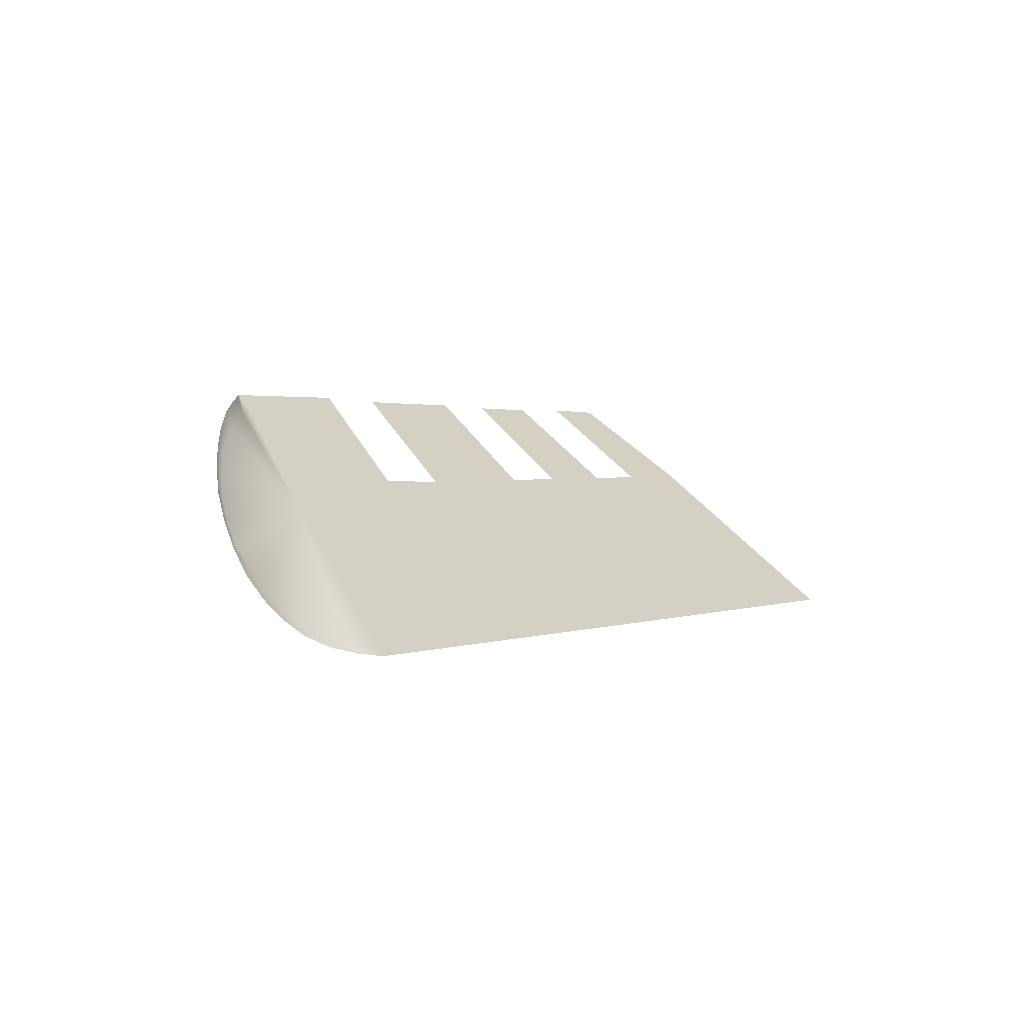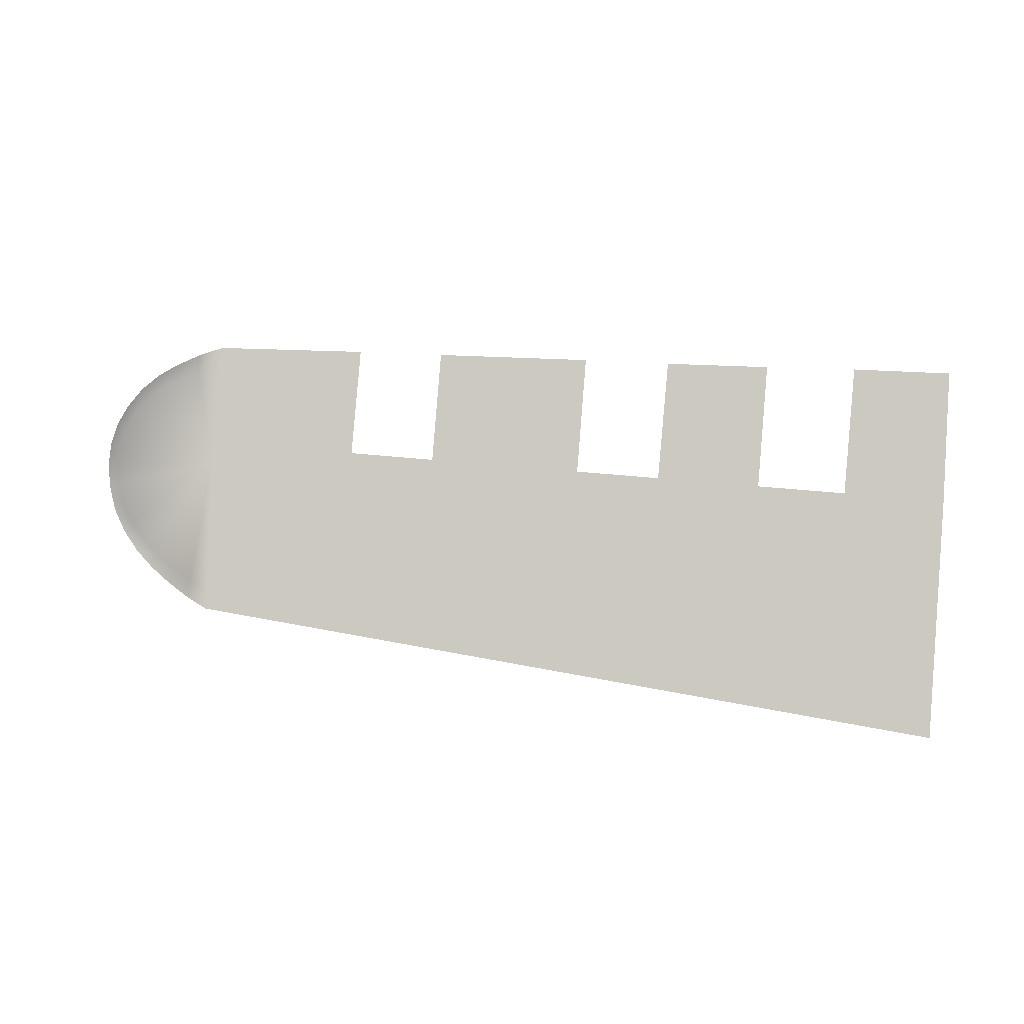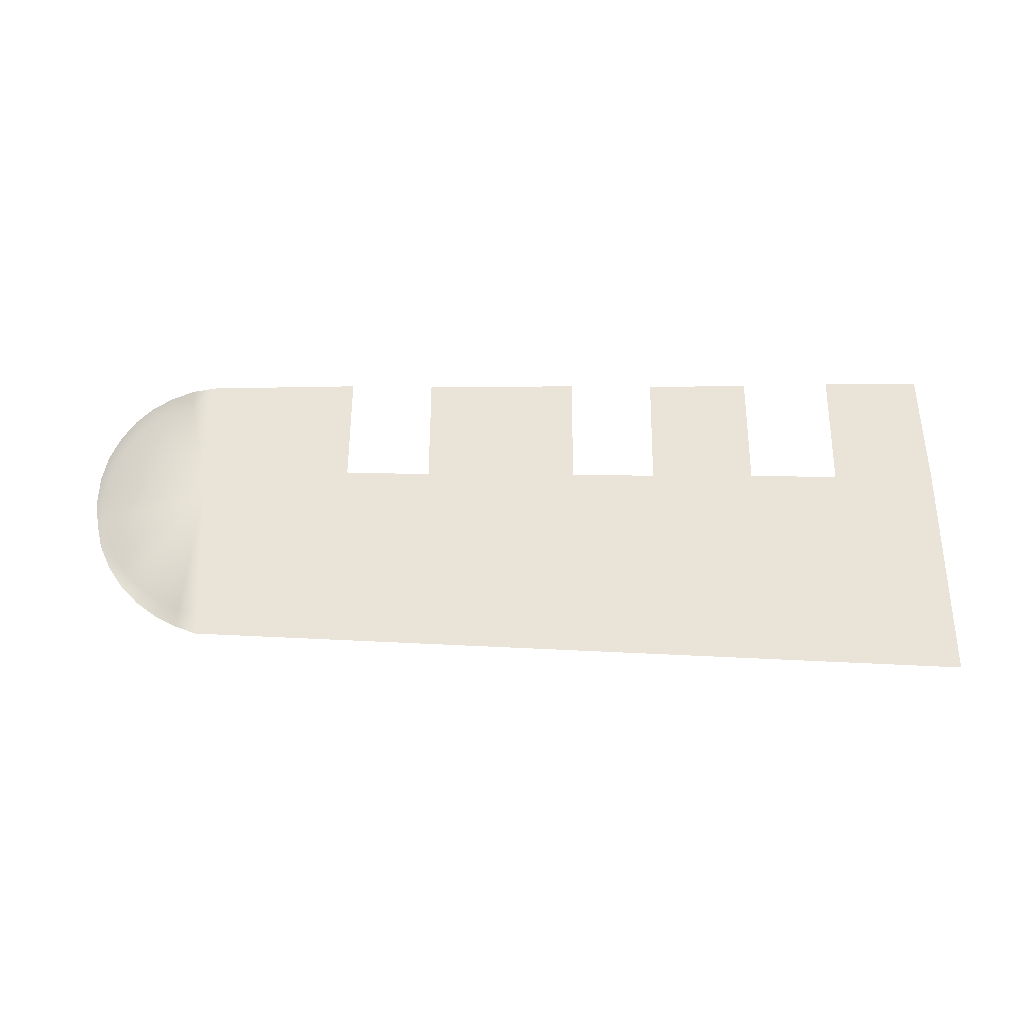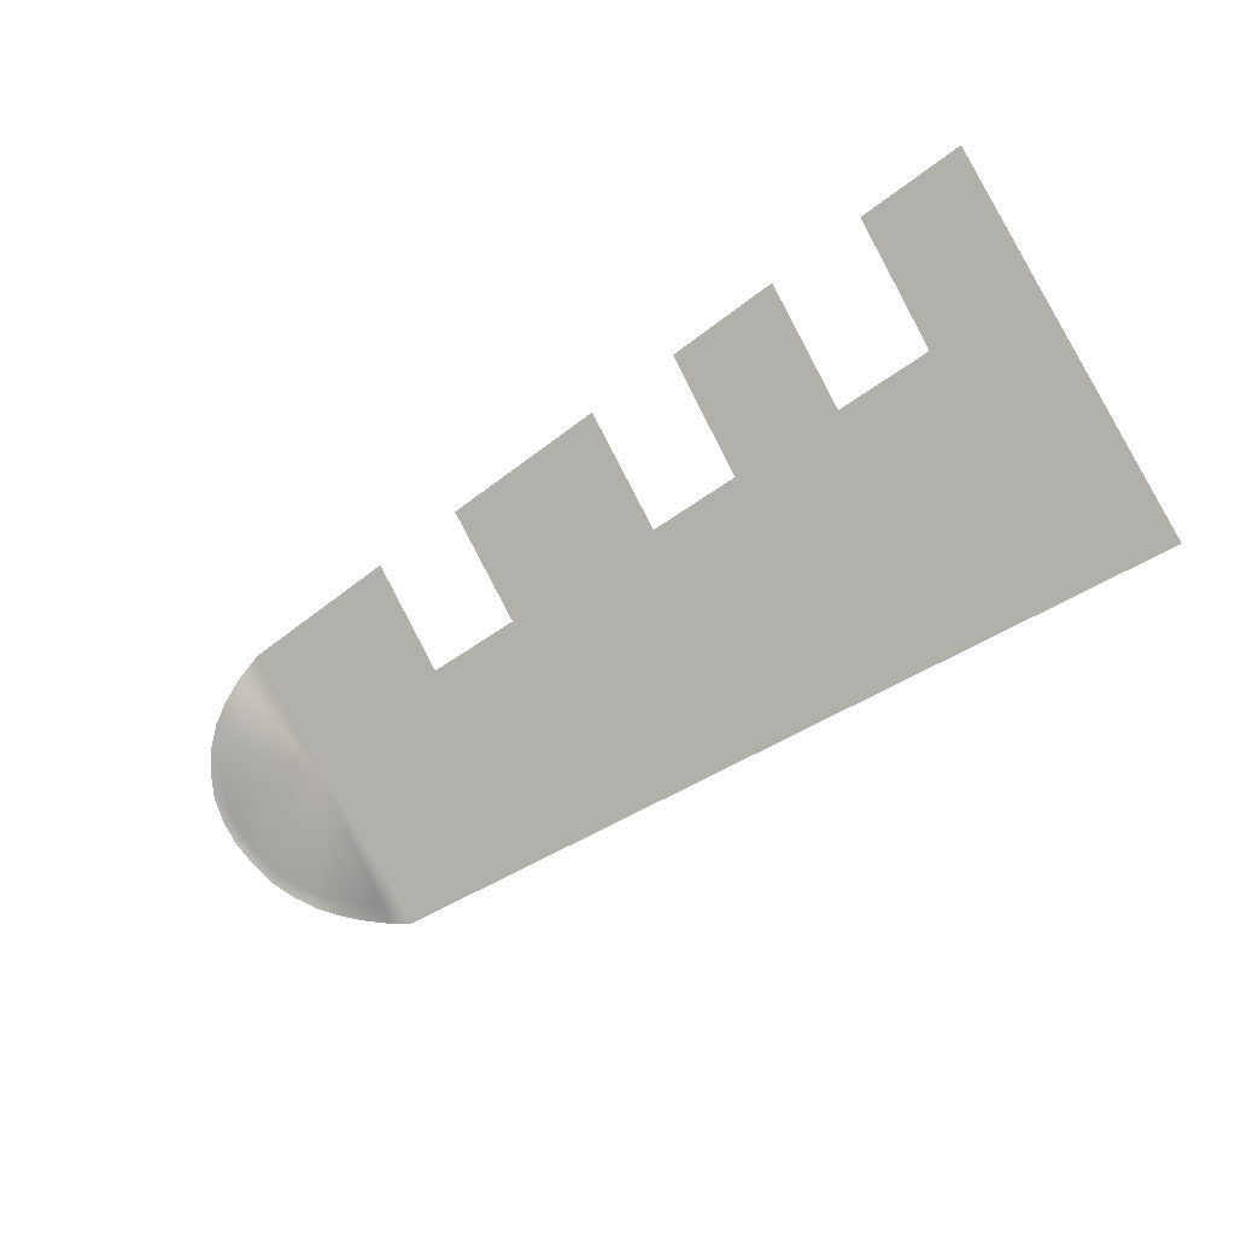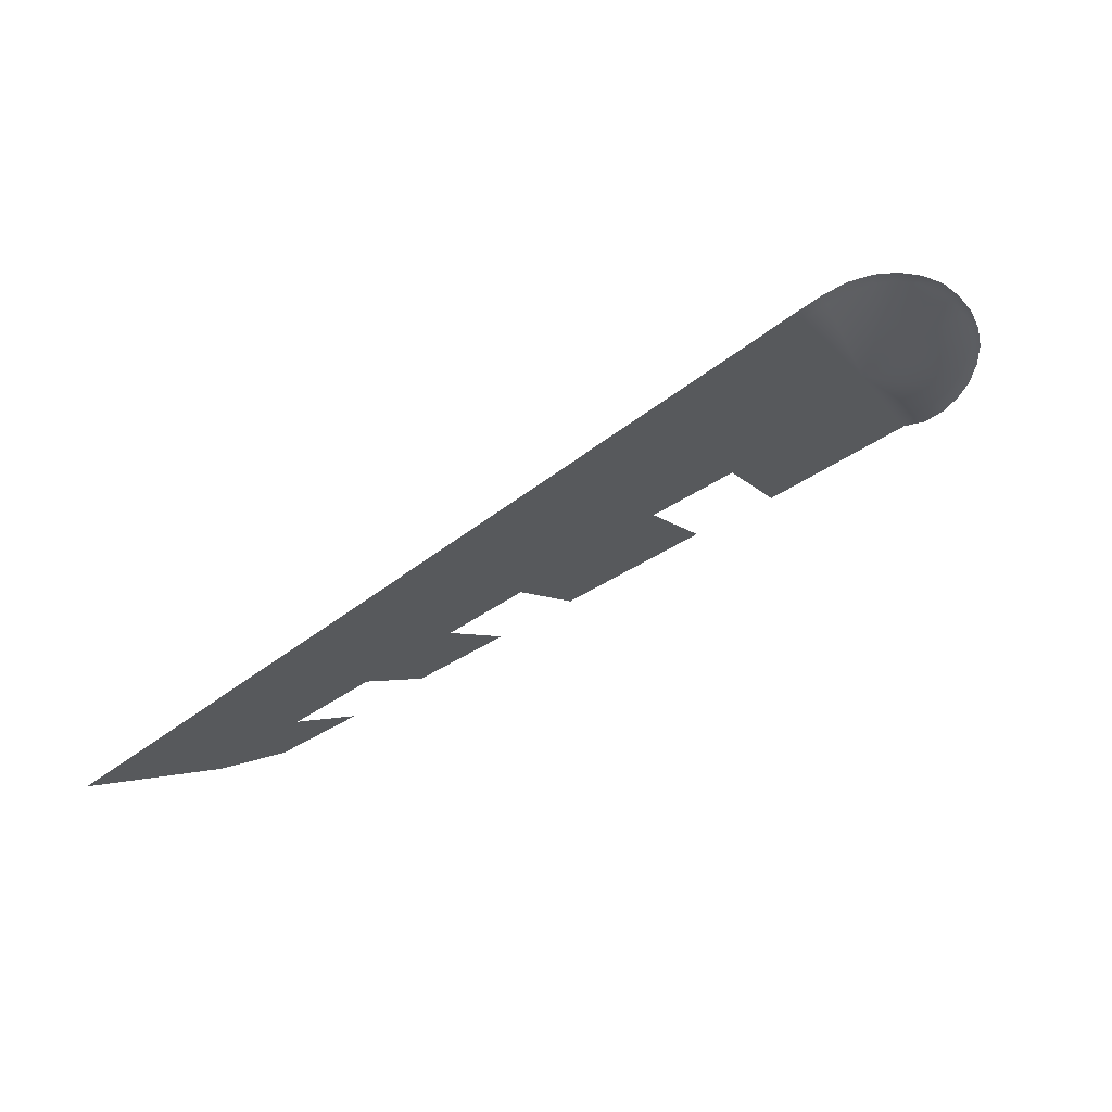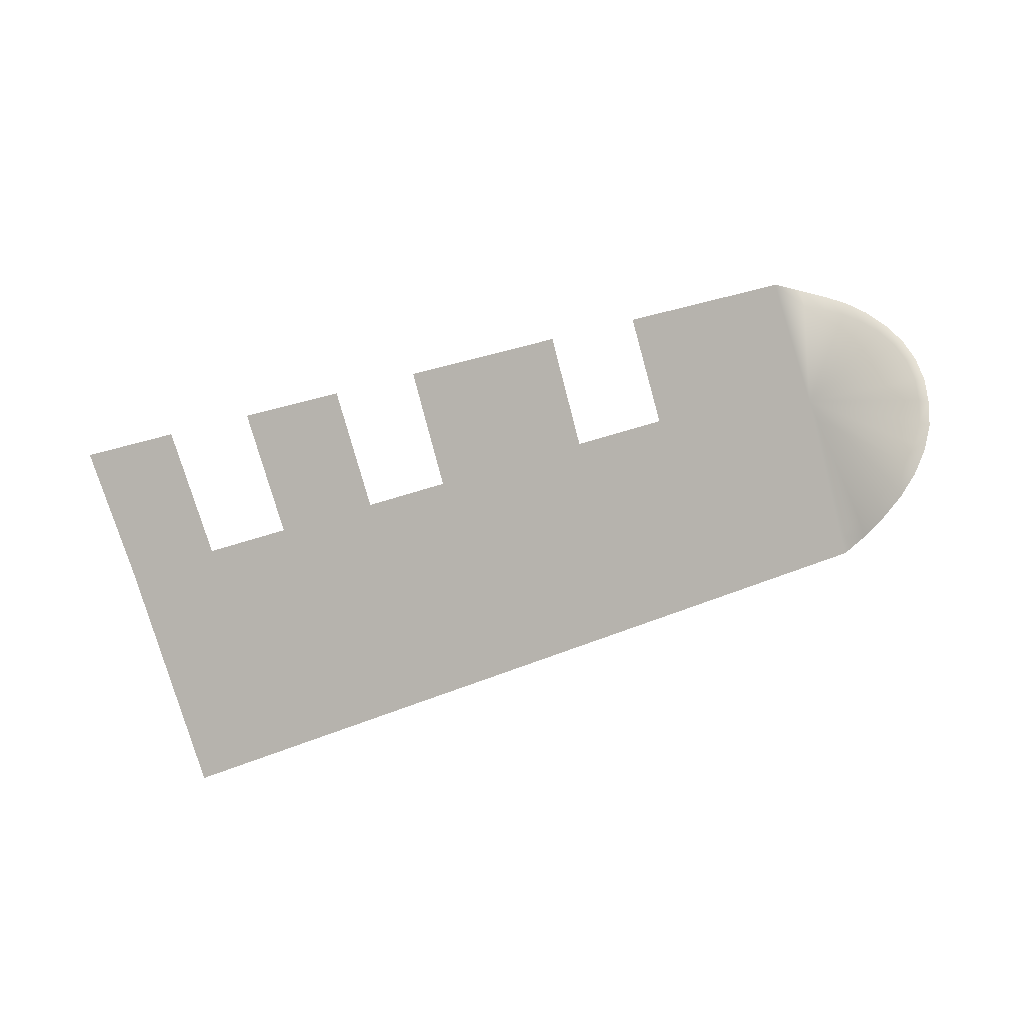
<metadata>
{"format":"obj","ext":"obj","renderer":"f3d","projection":"perspective","resolution":1024,"background":"white","views":[{"elev":1.9,"azim":-58.3,"up":"+Z"},{"elev":38.2,"azim":8.2,"up":"+Z"},{"elev":12.6,"azim":2.1,"up":"+Z"},{"elev":-54.3,"azim":37.8,"up":"+Y"},{"elev":-59.1,"azim":-145.5,"up":"+Y"},{"elev":-43.9,"azim":-157.3,"up":"+Z"}]}
</metadata>
<code>
g ENV_S04_SLC2_Section4_Pegwall_Slime_MO
v 14.5 15.14 10.95
v 14.49 15.9 11.56
v 13.32 15.8 11.56
v 13.32 15.1 10.89
v 14.57 8.273 5.49
v 7.857 14.7 10.89
v 7.85 15.36 11.56
v 6.706 14.57 10.95
v 6.696 15.27 11.56
v 6.779 8.204 5.495
v 7.933 8.211 5.492
v 13.4 8.262 5.49
v 7.942 7.447 4.438
v 13.41 7.443 4.433
v 14.58 7.436 4.428
v 6.787 7.452 4.444
v 0.4158 8.147 5.5
v 21.22 7.432 4.423
v 21.21 8.334 5.487
v 7.93 -2.741 -4.629
v 6.776 -2.625 -4.628
v 0.44 7.457 4.45
v 13.39 -3.293 -4.632
v 6.776 -3.681 -5.644
v 7.93 -3.81 -5.645
v 0.5905 -2.988 -5.641
v 13.39 -4.423 -5.649
v 0.5905 -1.998 -4.625
v -0.6901 -2.845 -5.64
v 14.56 -3.411 -4.633
v 14.56 -4.553 -5.649
v -0.6901 -1.869 -4.624
v -9.742 -1.83 -5.634
v 21.22 -3.795 -4.988
v 21.2 -5.298 -5.654
v 22.5 -3.928 -4.992
v 22.48 -5.441 -5.654
v -9.733 -0.8288 -4.733
v -11.12 -1.675 -5.633
v -0.8244 7.465 4.458
v 22.5 7.427 4.419
v 27.58 -4.728 -4.64
v 27.58 -6.013 -5.658
v 28.71 -6.139 -5.658
v 28.71 -4.841 -4.641
v 28.73 7.148 4.763
v 27.61 7.295 4.577
v 22.49 8.489 5.297
v 27.6 8.409 5.459
v 28.73 8.277 5.649
v 27.57 16.04 10.97
v 28.68 16.07 11.03
v 22.53 15.69 11.01
v 21.28 15.55 11.08
v 27.57 16.85 11.64
v 28.68 16.94 11.63
v 22.54 16.46 11.68
v 21.29 16.36 11.69
v -17.67 12.36 10.85
v -17.68 13.14 11.79
v -19.06 13.03 11.78
v -19.05 12.33 10.79
v -28.82 12.3 11.68
v -17.62 7.825 5.647
v -28.79 11.58 10.77
v -19.01 7.997 5.499
v -27.52 7.135 4.764
v -29.04 6.983 3.954
v -18.99 7.464 4.522
v -28.69 1.096 -4.626
v -17.61 7.463 4.52
v -18.98 0.1154 -4.715
v -28.69 0.2942 -5.622
v -18.99 -0.7935 -5.628
v -17.59 -0.02797 -4.721
v -17.6 -0.949 -5.629
v -11.11 -0.6864 -4.728
v -11.13 7.616 4.377
v -11.13 8.044 5.511
v -9.762 7.599 4.356
v -9.778 8.226 5.344
v -9.924 13.17 10.7
v -11.28 13.02 10.76
v -0.8517 8.306 5.335
v -1.019 13.77 10.7
v 0.2421 13.8 10.76
v -1.048 14.63 11.65
v 0.2118 14.73 11.65
v -9.945 13.95 11.64
v -11.3 13.84 11.64
v -28.69 1.096 -4.626
v -30.43 1.142 -5.323
v -28.69 0.2942 -5.622
v -30.36 2.083 -4.196
v -29.04 6.983 3.954
v -32.19 2.081 -4.795
v -31.96 2.742 -3.727
v -33.74 2.837 -3.968
v -33.34 3.51 -3.135
v -35.08 3.511 -2.872
v -34.57 4.088 -2.21
v -36.17 4.203 -1.508
v -35.59 4.688 -1.029
v -36.98 4.925 0.08716
v -36.35 5.188 0.4447
v -37.34 5.607 1.751
v -36.72 5.942 1.874
v -37.46 6.265 3.467
v -36.83 6.54 3.433
v -36.6 7.148 4.971
v -37.22 6.939 5.172
v -36.65 7.556 6.749
v -36.05 7.698 6.377
v -35.78 8.222 8.154
v -35.21 8.283 7.604
v -34.68 8.887 9.407
v -34.18 8.847 8.655
v -33.39 9.57 10.38
v -33 9.409 9.432
v -31.99 10.22 11.09
v -31.76 9.93 9.954
v -30.39 11.11 11.58
v -30.42 10.61 10.27
v -28.79 11.58 10.77
v -28.82 12.3 11.68
g ENV_S04_SLC2_Section4_Pegwall_Slime_MO_0
f 3 2 1
f 4 3 1
f 4 1 5
f 4 6 3
f 6 7 3
f 6 8 7
f 8 9 7
f 10 8 6
f 11 6 4
f 11 10 6
f 12 4 5
f 12 11 4
f 10 11 13
f 11 12 14
f 13 11 14
f 12 5 15
f 14 12 15
f 16 10 13
f 10 16 17
f 18 15 5
f 19 18 5
f 13 14 20
f 16 13 21
f 13 20 21
f 16 22 17
f 16 21 22
f 14 15 23
f 14 23 20
f 24 21 20
f 25 24 20
f 25 20 23
f 24 26 21
f 27 25 23
f 26 28 21
f 21 28 22
f 26 29 28
f 27 23 30
f 15 30 23
f 31 27 30
f 29 32 28
f 22 28 32
f 29 33 32
f 34 30 15
f 31 30 34
f 35 31 34
f 18 34 15
f 35 34 36
f 36 34 18
f 37 35 36
f 33 38 32
f 33 39 38
f 40 22 32
f 40 32 38
f 41 36 18
f 41 18 19
f 37 36 42
f 43 37 42
f 43 42 44
f 42 45 44
f 46 45 42
f 47 42 36
f 41 47 36
f 47 46 42
f 48 41 19
f 41 48 47
f 47 49 46
f 48 49 47
f 49 50 46
f 49 51 50
f 49 48 51
f 51 52 50
f 48 19 53
f 48 53 51
f 19 54 53
f 51 55 52
f 51 53 55
f 55 56 52
f 53 57 55
f 53 54 57
f 54 58 57
f 61 60 59
f 62 61 59
f 61 62 63
f 62 59 64
f 62 65 63
f 65 62 66
f 66 62 64
f 65 66 67
f 67 68 65
f 68 67 69
f 67 66 69
f 70 68 69
f 66 64 71
f 69 66 71
f 69 72 70
f 69 71 72
f 73 70 72
f 74 73 72
f 74 72 75
f 71 75 72
f 76 74 75
f 76 75 77
f 77 75 71
f 39 76 77
f 39 77 38
f 78 71 64
f 78 77 71
f 38 77 78
f 79 78 64
f 80 38 78
f 80 78 79
f 80 40 38
f 81 80 79
f 80 81 40
f 81 79 82
f 79 83 82
f 81 84 40
f 40 84 22
f 84 17 22
f 84 81 85
f 84 85 17
f 81 82 85
f 85 86 17
f 85 87 86
f 85 82 87
f 87 88 86
f 82 89 87
f 82 83 89
f 83 90 89
f 93 92 91
f 92 94 91
f 91 94 95
f 92 96 94
f 96 97 94
f 94 97 95
f 96 98 97
f 98 99 97
f 97 99 95
f 98 100 99
f 100 101 99
f 99 101 95
f 100 102 101
f 102 103 101
f 101 103 95
f 102 104 103
f 104 105 103
f 103 105 95
f 104 106 105
f 105 107 95
f 106 107 105
f 106 108 107
f 107 109 95
f 108 109 107
f 109 110 95
f 108 111 109
f 111 110 109
f 111 112 110
f 112 113 110
f 110 113 95
f 112 114 113
f 114 115 113
f 113 115 95
f 114 116 115
f 116 117 115
f 115 117 95
f 116 118 117
f 118 119 117
f 117 119 95
f 118 120 119
f 120 121 119
f 119 121 95
f 120 122 121
f 121 123 95
f 122 123 121
f 123 124 95
f 122 125 123
f 125 124 123

</code>
